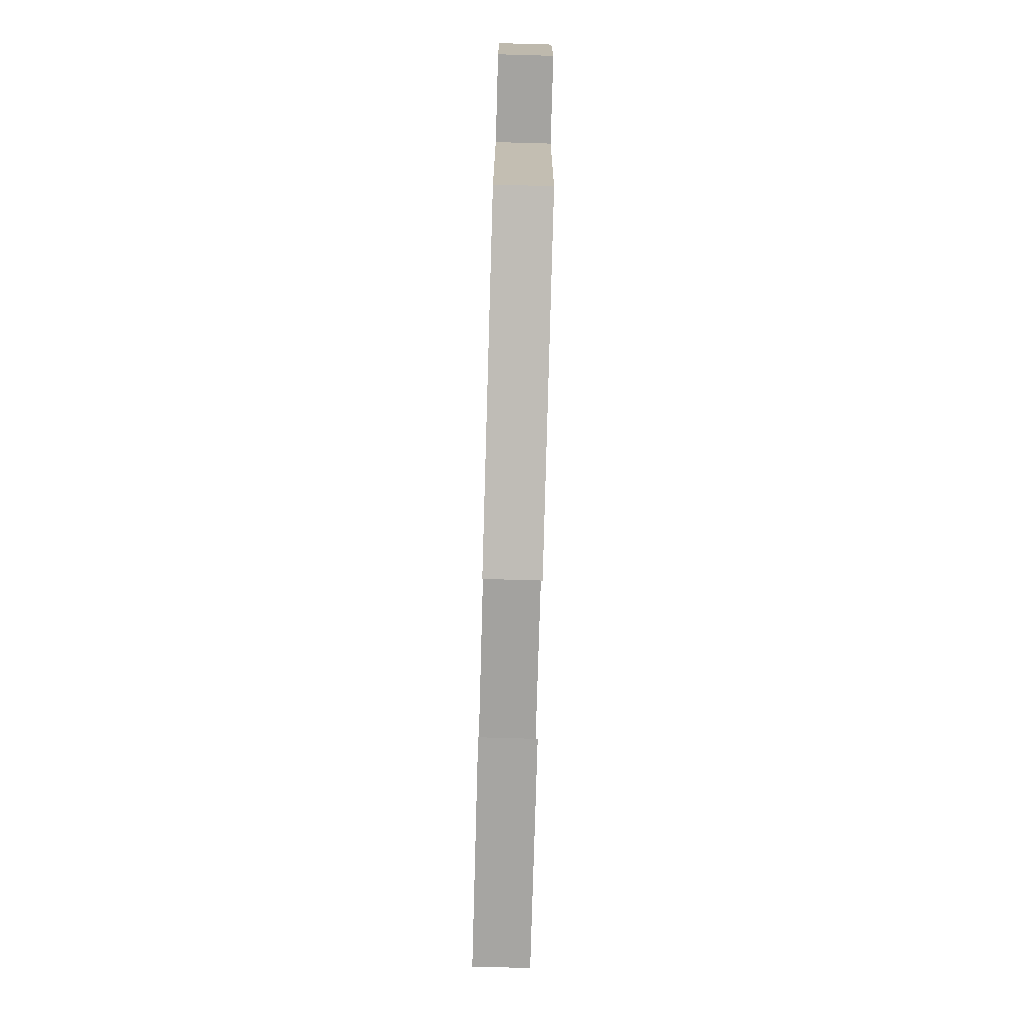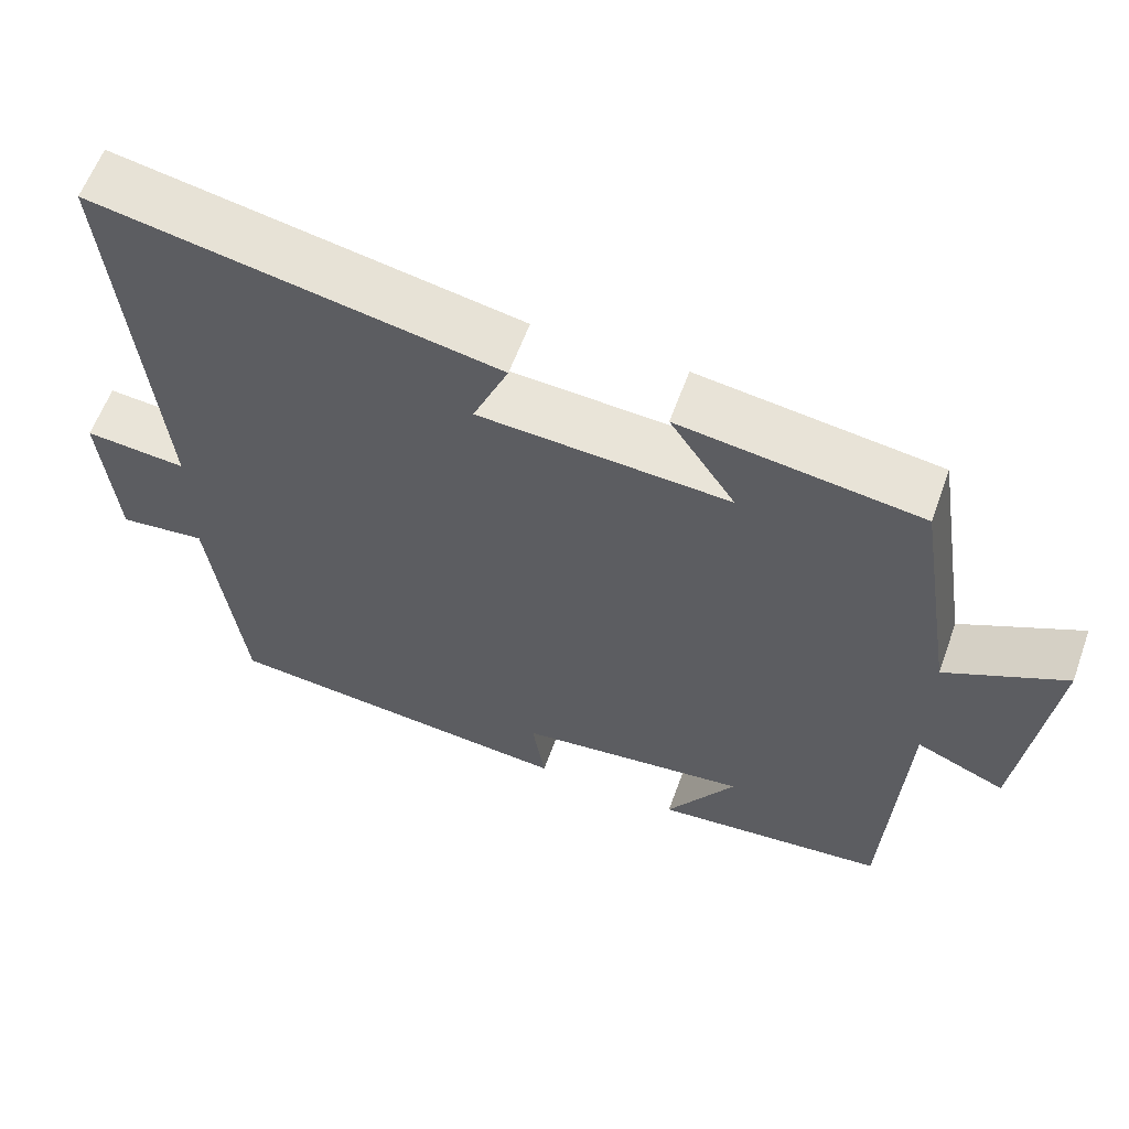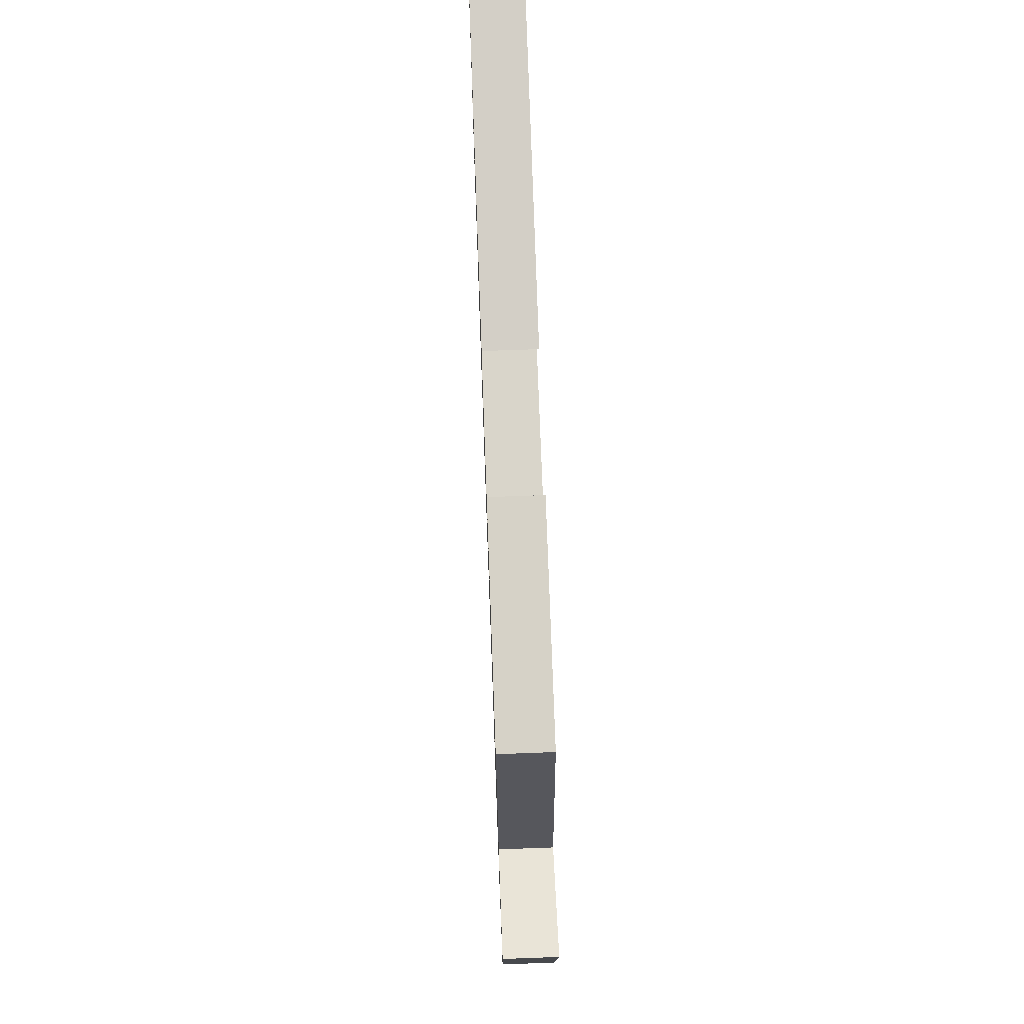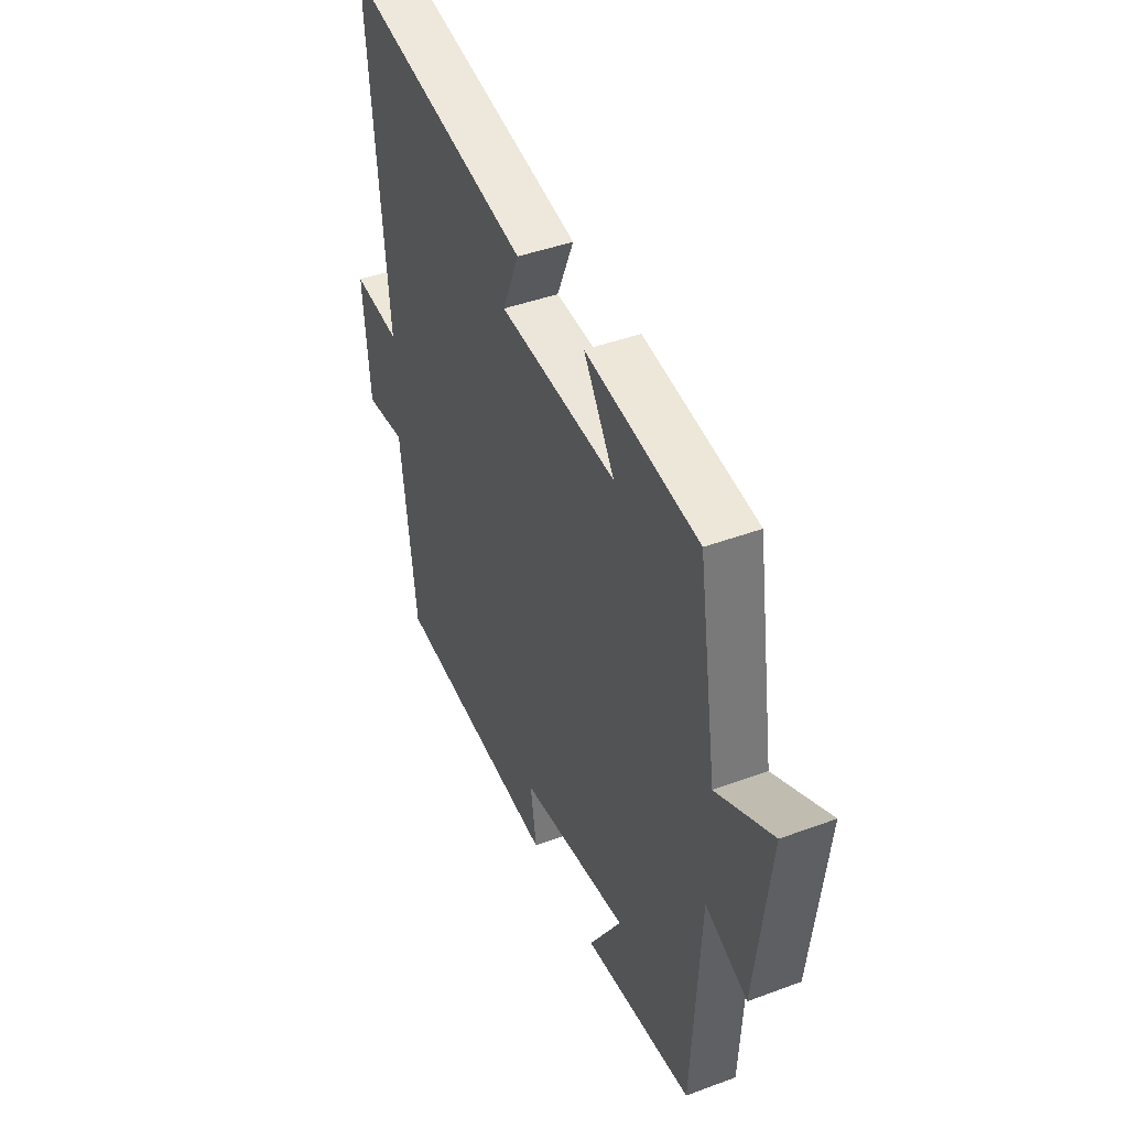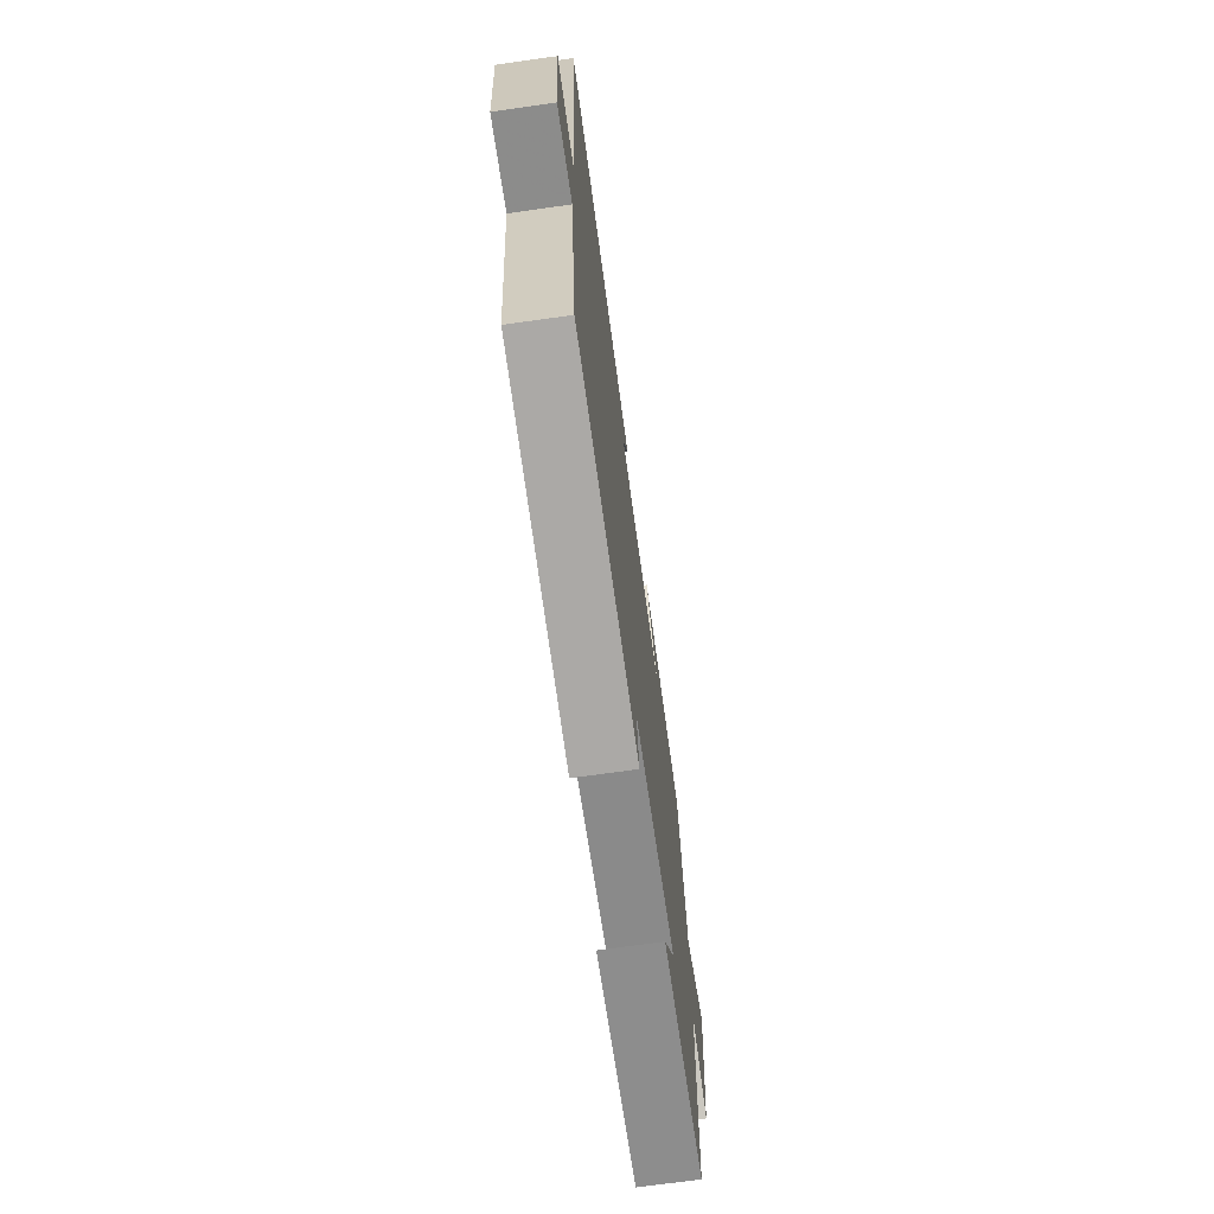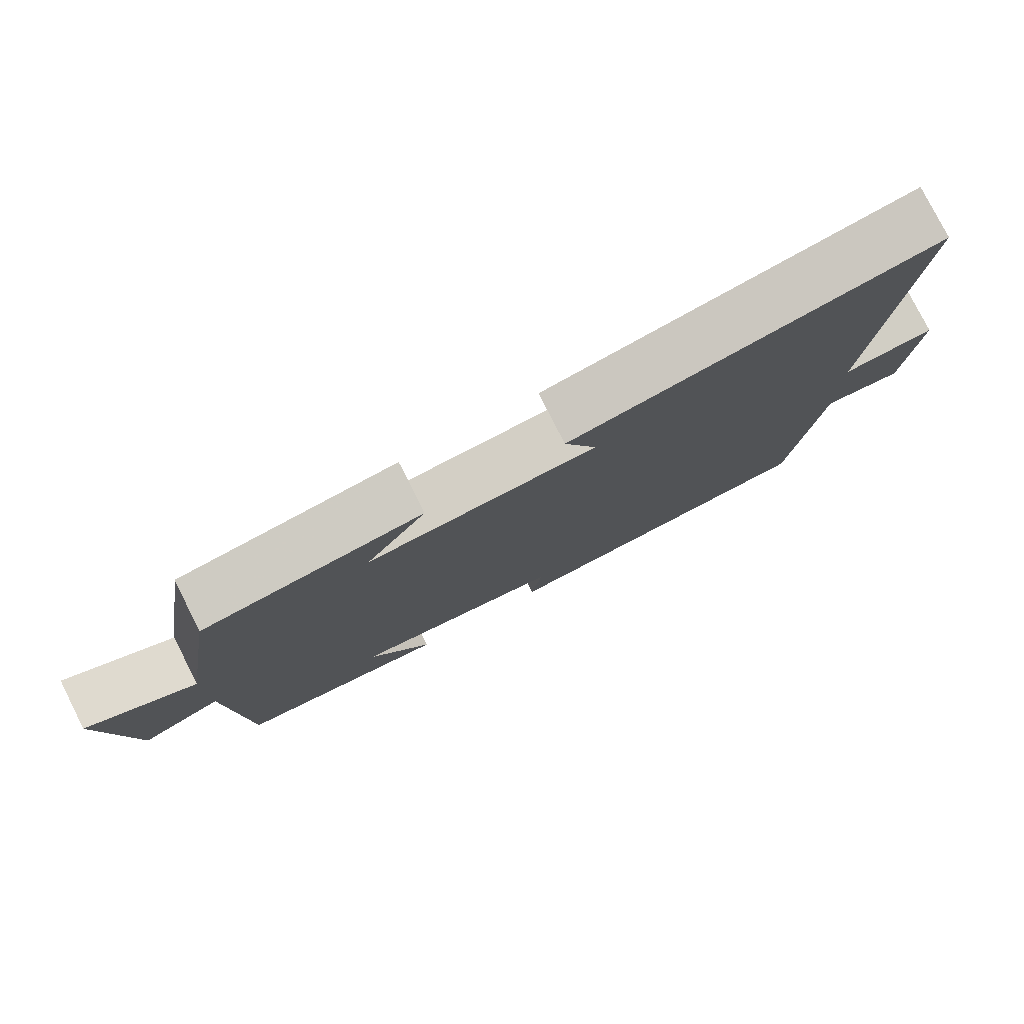
<metadata>
{"format":"obj","ext":"obj","renderer":"f3d","projection":"perspective","resolution":1024,"background":"white","views":[{"elev":-79.8,"azim":88.4,"up":"+Z"},{"elev":60.3,"azim":-160.1,"up":"+Z"},{"elev":71.2,"azim":-92.1,"up":"+Z"},{"elev":43.2,"azim":-113.7,"up":"+Z"},{"elev":-70.6,"azim":98.0,"up":"+Z"},{"elev":78.7,"azim":-26.8,"up":"+Z"}]}
</metadata>
<code>
v -0.479 0.07 -0.468
v -0.5 0.07 -0.062
v -0.613 0.07 -0.11
v -0.651 0.07 0.214
v -0.5 0.07 0.136
v -0.449 0.07 0.46
v -0.146 0.07 0.5
v -0.229 0.07 0.375
v 0.087 0.07 0.393
v 0.042 0.07 0.5
v 0.549 0.07 0.593
v 0.5 0.07 0.054
v 0.628 0.07 0.065
v 0.61 0.07 -0.143
v 0.5 0.07 -0.13
v 0.459 0.07 -0.459
v 0.007 0.07 -0.5
v 0.023 0.07 -0.395
v -0.271 0.07 -0.357
v -0.183 0.07 -0.5
v -0.479 0 -0.468
v -0.5 0 -0.062
v -0.613 0 -0.11
v -0.651 0 0.214
v -0.5 0 0.136
v -0.449 0 0.46
v -0.146 0 0.5
v -0.229 0 0.375
v 0.087 0 0.393
v 0.042 0 0.5
v 0.549 0 0.593
v 0.5 0 0.054
v 0.628 0 0.065
v 0.61 0 -0.143
v 0.5 0 -0.13
v 0.459 0 -0.459
v 0.007 0 -0.5
v 0.023 0 -0.395
v -0.271 0 -0.357
v -0.183 0 -0.5
f 19 20 1 2
f 18 19 2
f 15 16 17 18
f 15 18 2
f 12 13 14 15
f 12 15 2
f 9 10 11 12
f 8 9 12 2
f 5 6 7 8
f 5 8 2 3
f 3 4 5
f 22 21 40 39
f 22 39 38
f 38 37 36 35
f 22 38 35
f 35 34 33 32
f 22 35 32
f 32 31 30 29
f 22 32 29 28
f 28 27 26 25
f 23 22 28 25
f 25 24 23
f 1 21 22 2
f 2 22 23 3
f 3 23 24 4
f 4 24 25 5
f 5 25 26 6
f 6 26 27 7
f 7 27 28 8
f 8 28 29 9
f 9 29 30 10
f 10 30 31 11
f 11 31 32 12
f 12 32 33 13
f 13 33 34 14
f 14 34 35 15
f 15 35 36 16
f 16 36 37 17
f 17 37 38 18
f 18 38 39 19
f 19 39 40 20
f 20 40 21 1

</code>
